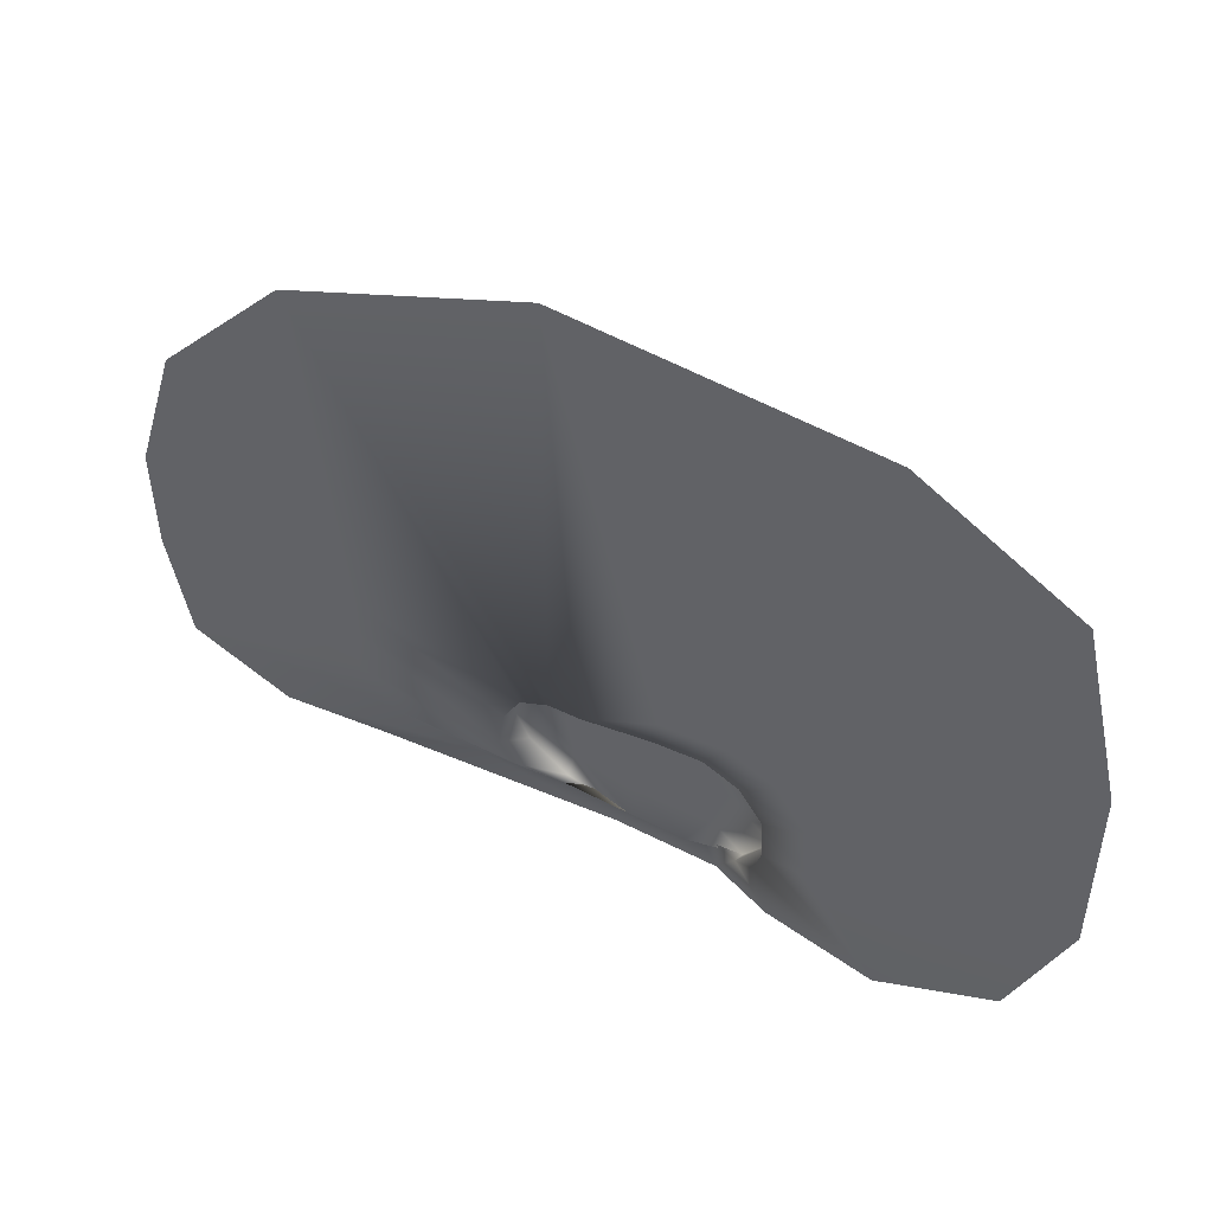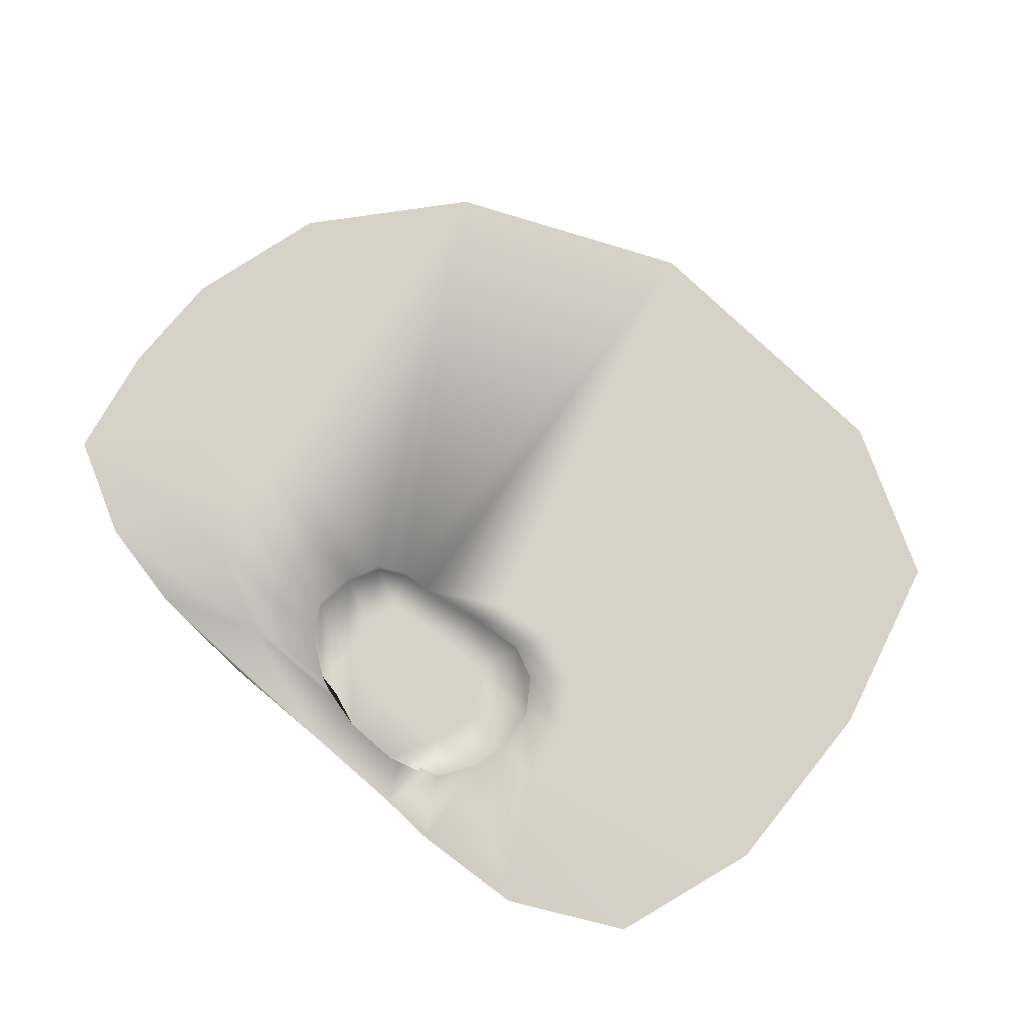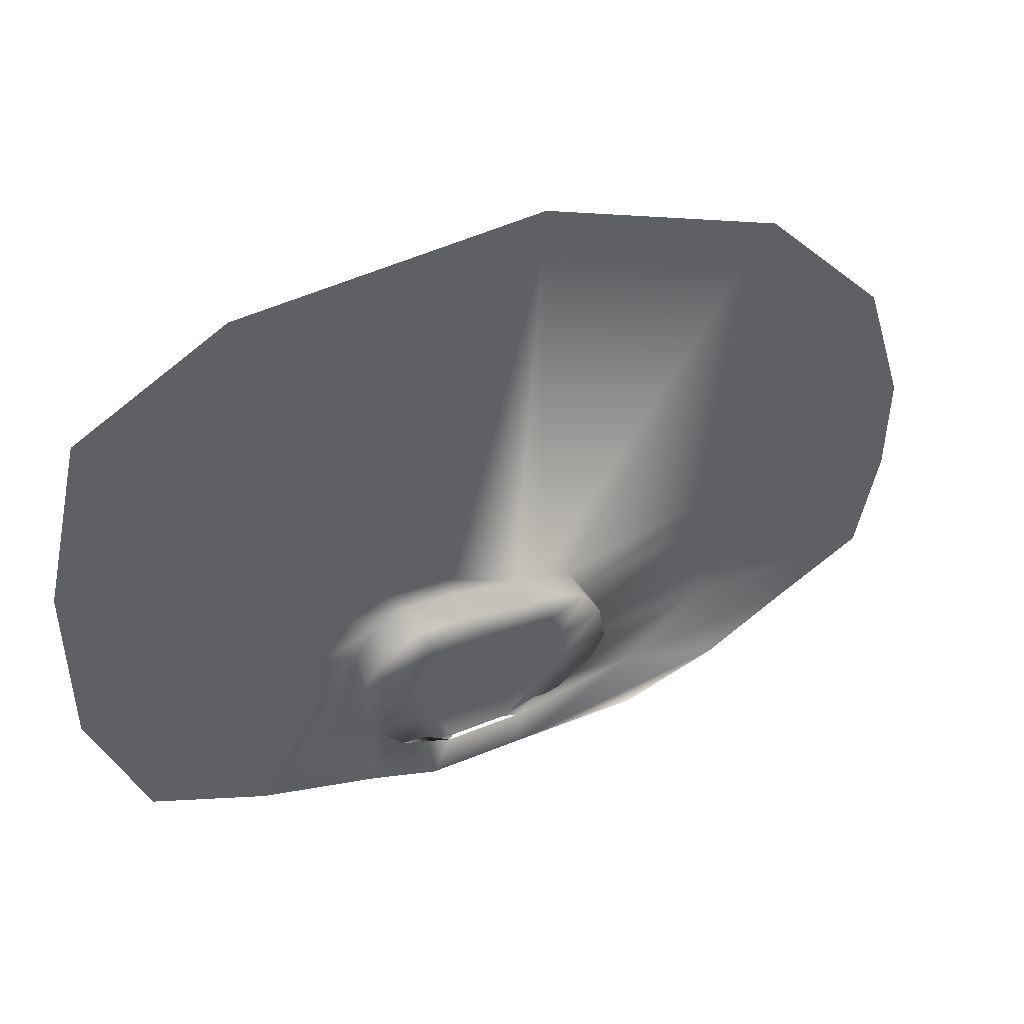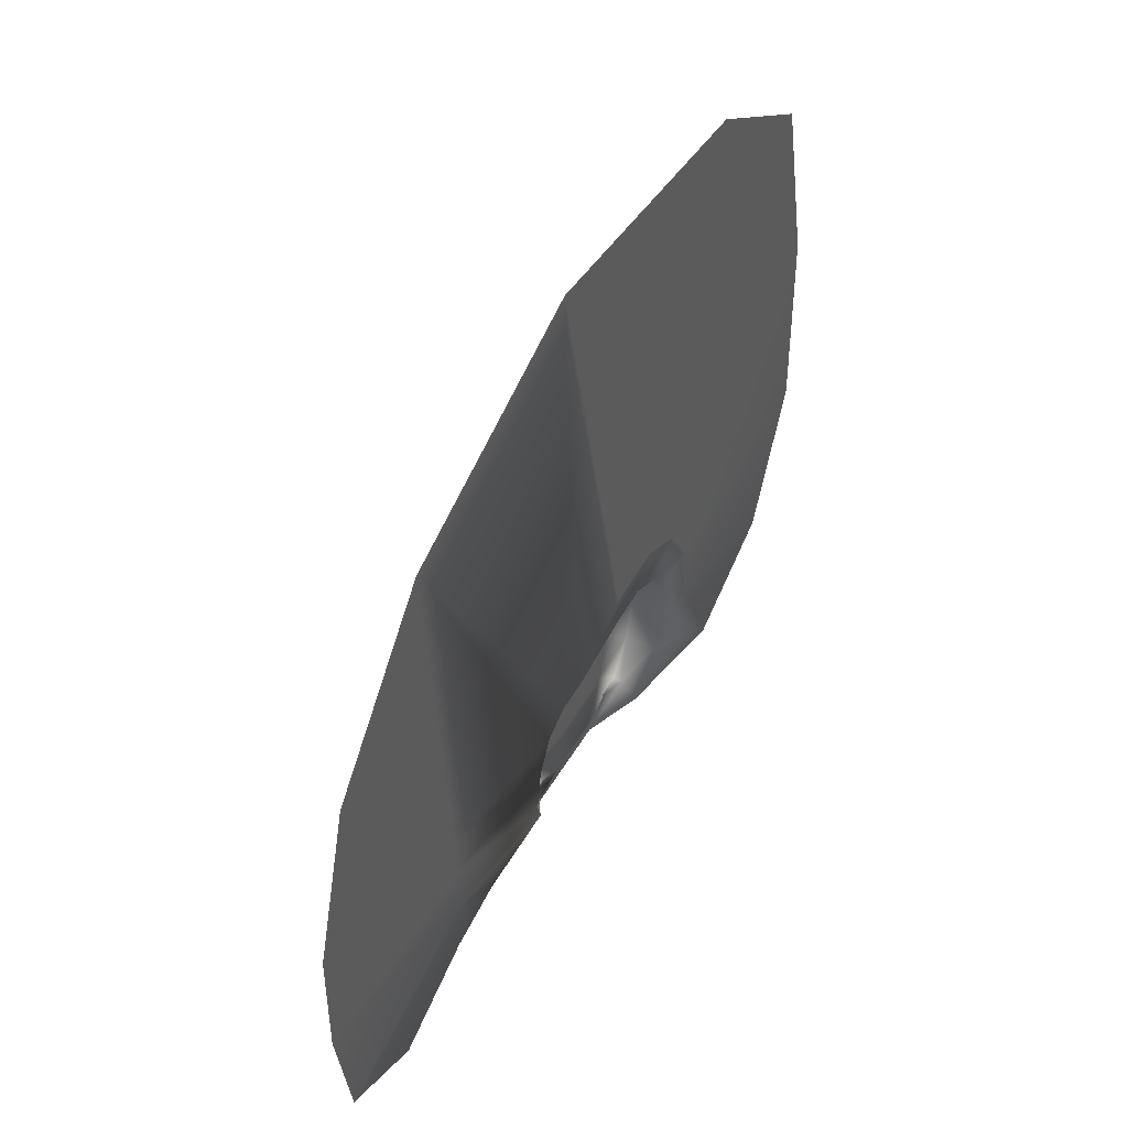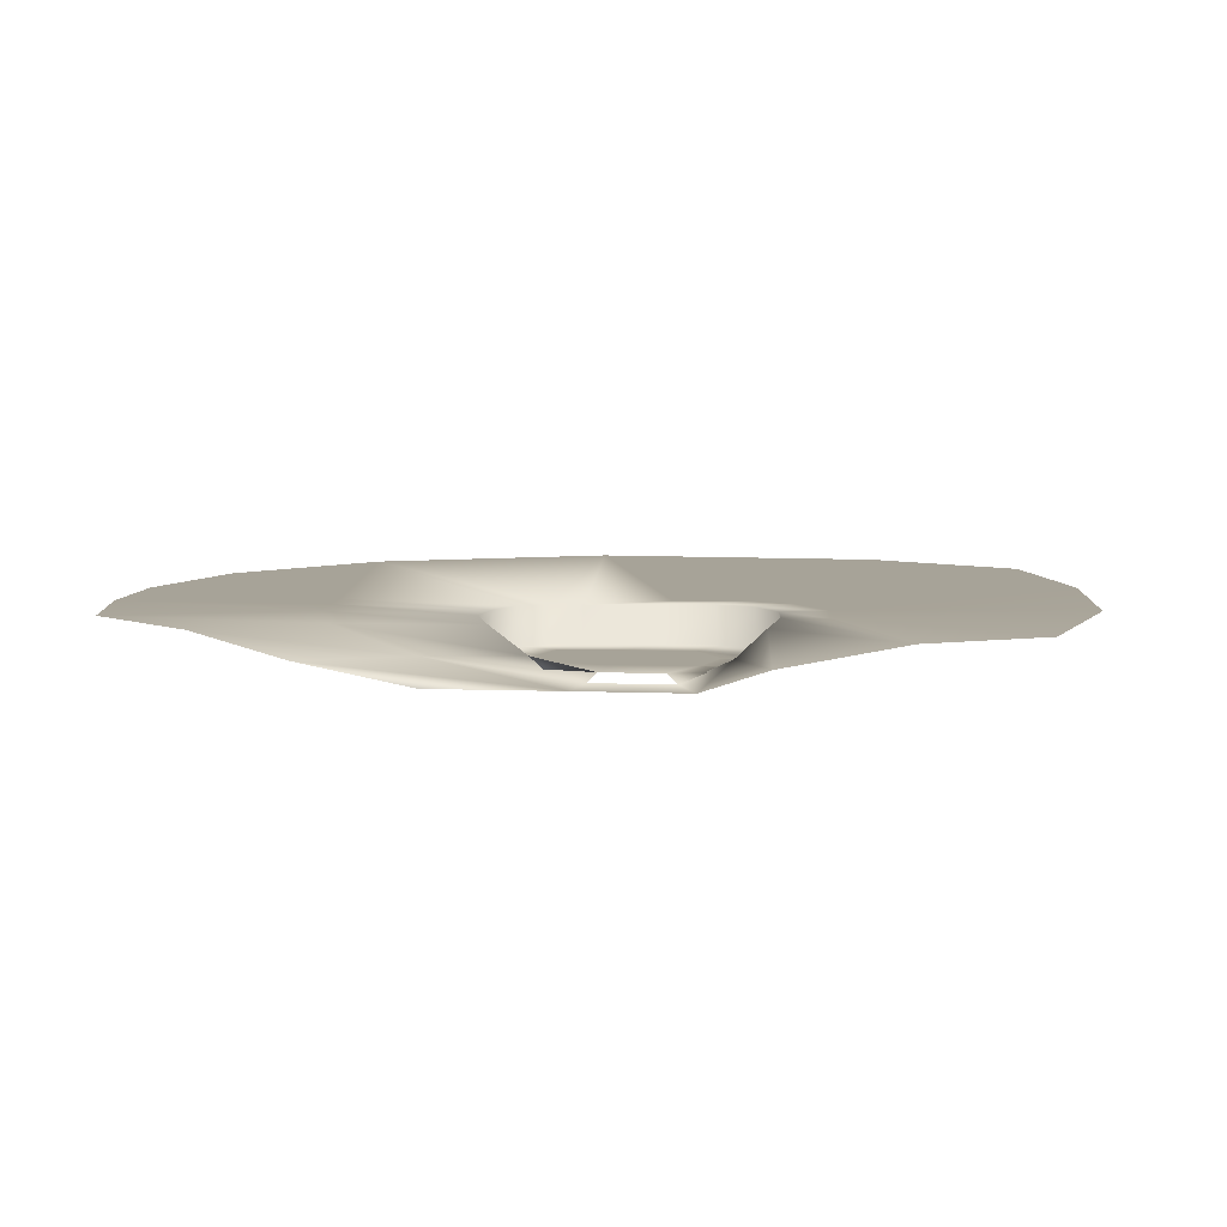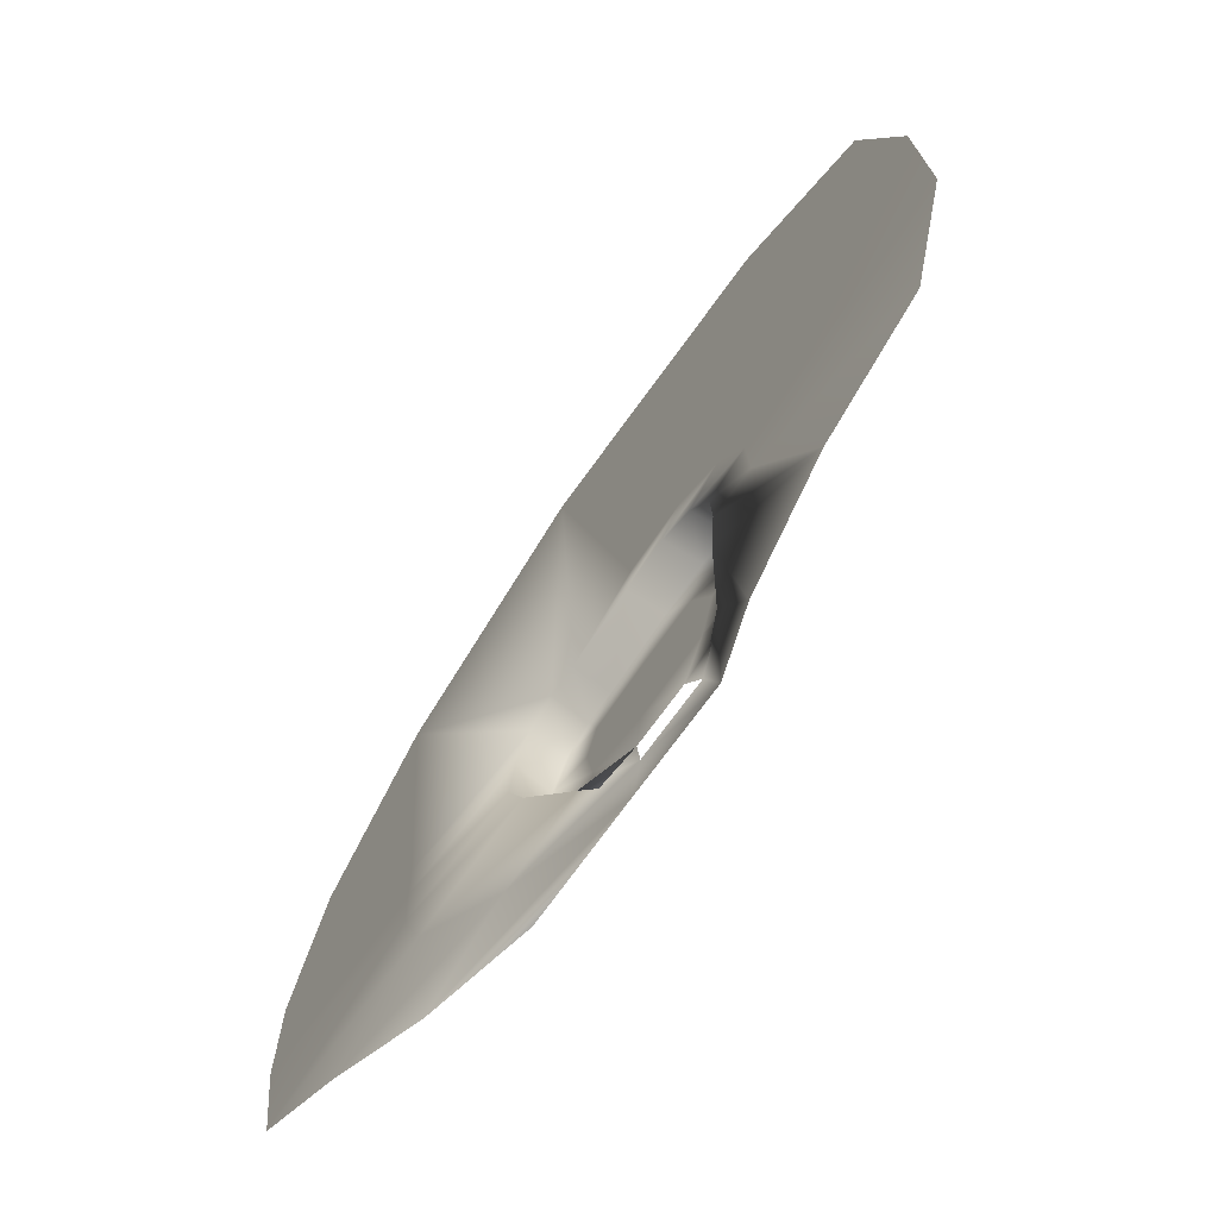
<metadata>
{"format":"obj","ext":"obj","renderer":"f3d","projection":"perspective","resolution":1024,"background":"white","views":[{"elev":50.8,"azim":-151.5,"up":"+Z"},{"elev":77.3,"azim":-140.4,"up":"+Y"},{"elev":47.6,"azim":-23.9,"up":"+Z"},{"elev":45.7,"azim":117.8,"up":"+Z"},{"elev":6.8,"azim":-174.5,"up":"+Y"},{"elev":-70.2,"azim":-125.0,"up":"+Z"}]}
</metadata>
<code>
v  22.43 -9.119 -35.23
v  28.28 -9.119 -26.31
v  37.27 -9.119 -22.05
v  41.65 -9.119 -33.13
v  49.52 -9.119 -22.86
v  57.22 -9.119 -33.37
v  67.33 -9.119 -25.93
v  72.02 -9.119 -34.73
v  74.92 -9.119 -25.95
v  82.32 -9.119 -29.49
v  21.86 -9.119 -46.41
v  35.53 -9.119 -44.51
v  56.85 -9.119 -44.71
v  75.09 -9.119 -42.69
v  86.69 -9.119 -37.48
v  24.38 -9.119 -55.39
v  39.18 -9.119 -56.37
v  58.06 -9.119 -56.93
v  73.16 -9.119 -53.49
v  88.26 -9.119 -48.19
v  31.12 -9.119 -64.19
v  45.22 -9.119 -68.05
v  59.64 -9.119 -67.72
v  75.01 -9.119 -63.44
v  84.82 -9.119 -55.57
v  23.34 -0.0632 -35.46
v  29.03 -0.0632 -26.79
v  37.77 -0.0632 -22.66
v  49.67 -0.0632 -23.44
v  66.98 -0.0632 -26.42
v  74.36 -0.0632 -26.45
v  81.55 -0.0632 -29.88
v  22.79 -0.0632 -46.33
v  85.79 -0.0632 -37.65
v  25.25 -1.207 -55.05
v  87.32 -0.0632 -48.05
v  31.79 -6.593 -63.6
v  43.21 -11.71 -65.93
v  74.44 -6.593 -62.87
v  62.1 -11.71 -65.5
v  83.98 -1.207 -55.22
v  12.03 -0.0632 -32.63
v  19.75 -0.0632 -20.85
v  31.62 -0.0632 -15.23
v  47.79 -0.0632 -16.3
v  74.16 -0.0632 92.37
v  132.2 -0.0632 68.87
v  123.7 -0.0632 -19.31
v  11.29 -0.0632 -47.38
v  123.4 -0.0632 -29.94
v  -4.959 -1.207 -77.21
v  122.9 -0.0632 -42.69
v  23.5 -6.593 -78.53
v  38.65 -11.71 -77.49
v  97.39 -6.593 -65.18
v  64.3 -11.71 -76.91
v  118.5 -1.207 -54.99
v  162.9 -0.0632 34.8
v  173.7 -0.0632 -0.2457
v  173.7 -0.0632 -27.53
v  168.7 -0.0632 -56.2
v  122.3 -6.593 -74.68
v  95.27 -11.71 -76.63
v  145.3 -1.207 -69.2
v  -46.17 -0.0632 19.99
v  -35.57 -0.0632 65.01
v  1.533 -0.0632 86.97
v  -46.72 -0.0632 -27.01
v  -33.54 -1.207 -63.25
o ISLAND
g ISLAND
f 1 2 3 4
f 4 3 5 6
f 6 5 7 8
f 8 7 9 10
f 11 1 4 12
f 12 4 6 13
f 13 6 8 14
f 14 8 10 15
f 16 11 12 17
f 17 12 13 18
f 18 13 14 19
f 19 14 15 20
f 21 16 17 22
f 22 17 18 23
f 23 18 19 24
f 24 19 20 25
f 2 1 26 27
f 3 2 27 28
f 5 3 28 29
f 7 5 29 30
f 10 9 31 32
f 9 7 30 31
f 1 11 33 26
f 15 10 32 34
f 11 16 35 33
f 20 15 34 36
f 16 21 37 35
f 21 22 38 37
f 23 24 39 40
f 24 25 41 39
f 25 20 36 41
f 27 26 42 43
f 28 27 43 44
f 29 28 44 45
f 30 29 45 46
f 32 31 47 48
f 31 30 46 47
f 26 33 49 42
f 34 32 48 50
f 33 35 51 49
f 36 34 50 52
f 35 37 53 51
f 37 38 54 53
f 40 39 55 56
f 39 41 57 55
f 41 36 52 57
f 54 38 40 56
f 48 47 58 59
f 50 48 59 60
f 52 50 60 61
f 56 55 62 63
f 55 57 64 62
f 57 52 61 64
f 43 42 65 66
f 44 43 66 67
f 45 44 67 46
f 42 49 68 65
f 49 51 69 68

</code>
